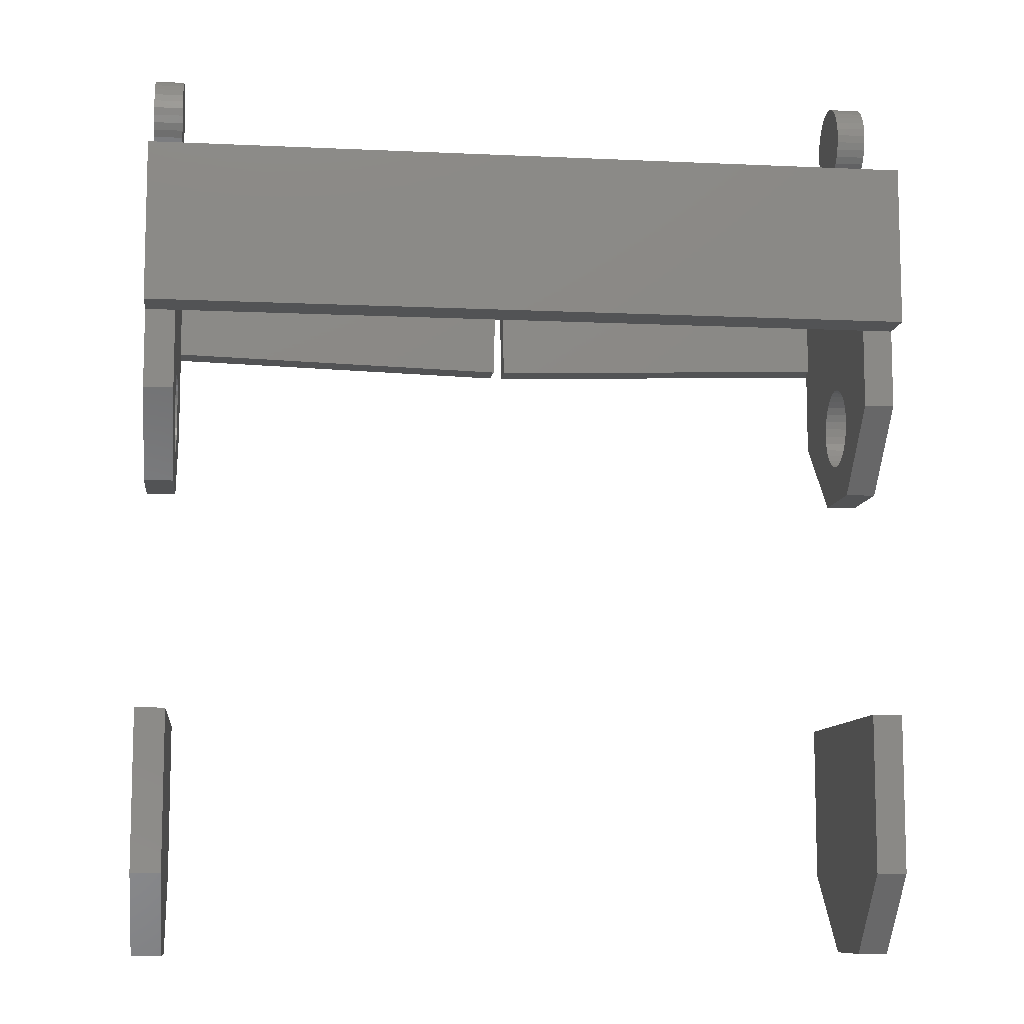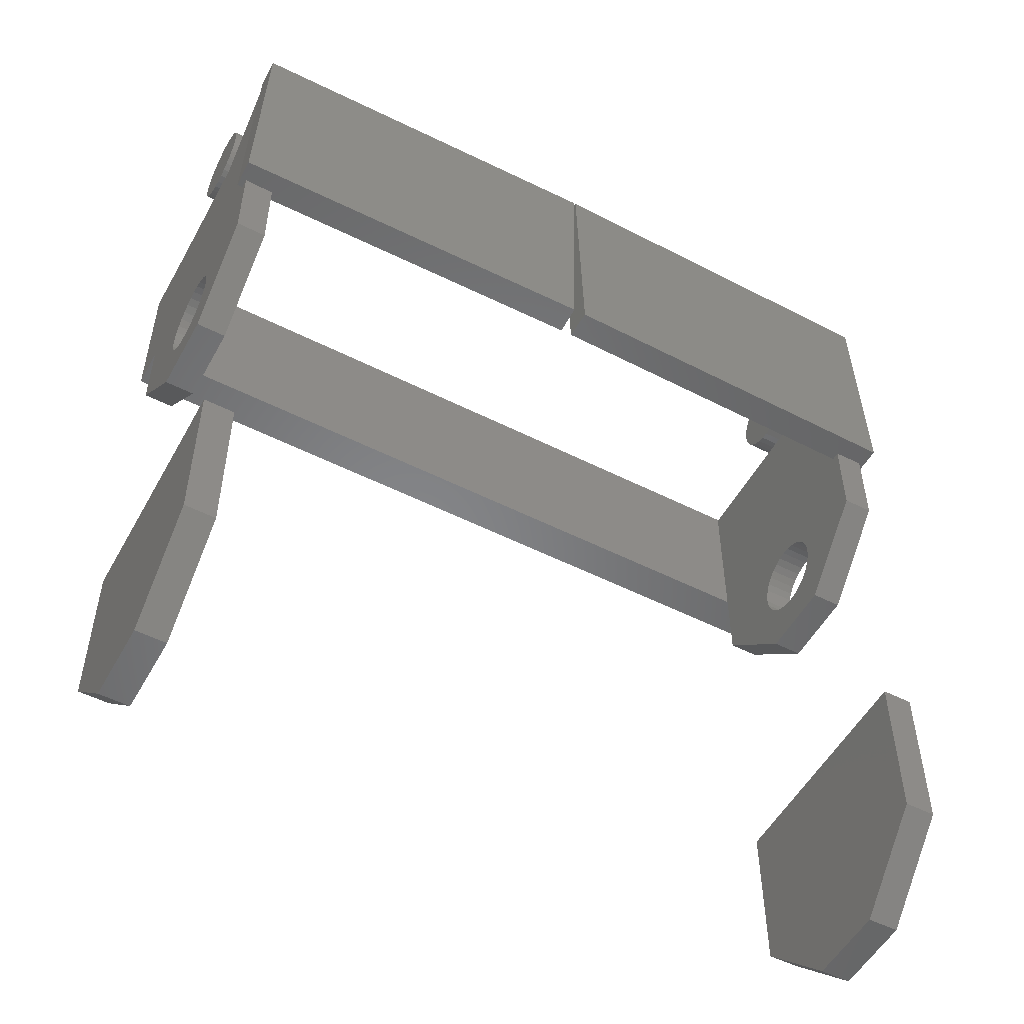
<metadata>
{"format":"stl","ext":"stl","renderer":"f3d","projection":"perspective","resolution":1024,"background":"white","views":[{"elev":-9.7,"azim":-6.9,"up":"+Y"},{"elev":-53.0,"azim":151.6,"up":"+Y"}]}
</metadata>
<code>
# stl→obj: 341 verts, 672 faces
v -1.203 0.5033 0.25
v -1.203 0.5 0.25
v -1.203 0.5033 0.3125
v -1.203 0 0
v -1.203 0.06047 0.05295
v -1.203 0.06422 0.04061
v -1.203 0.0703 0.02924
v -1.203 0.07848 0.01927
v -1.203 0.08845 0.01109
v -1.203 0.09982 0.005008
v -1.203 0.1122 0.001264
v -1.203 0.125 -1.388e-17
v -1.203 0.125 -0.125
v -1.203 0.25 0.25
v -1.203 0.25 0.3125
v -1.203 0.125 0.1316
v -1.203 0.125 0.25
v -1.203 0.1122 0.1303
v -1.203 0.09982 0.1266
v -1.203 -6.224e-18 0.125
v -1.203 0.08845 0.1205
v -1.203 0.07848 0.1123
v -1.203 0.0703 0.1023
v -1.203 0.06422 0.09097
v -1.203 0.06047 0.07862
v -1.203 0.05921 0.06579
v -1.203 0.5 -2.861e-18
v -1.203 0.6102 -0.1102
v -1.203 0.2661 -0.1102
v -1.203 0.1378 0.001264
v -1.203 0.1502 0.005008
v -1.203 0.1616 0.01109
v -1.203 0.1715 0.01927
v -1.203 0.1797 0.02924
v -1.203 0.1858 0.04061
v -1.203 0.1895 0.05295
v -1.203 0.1908 0.06579
v -1.203 0.1895 0.07862
v -1.203 0.1858 0.09097
v -1.203 0.1797 0.1023
v -1.203 0.1715 0.1123
v -1.203 0.1616 0.1205
v -1.203 0.1502 0.1266
v -1.203 0.1378 0.1303
v -1.203 0.266 -0.125
v 0 0.5033 0.3125
v 0 0.5 0.25
v 0 0.5033 0.25
v 0 0 0
v 0 0.125 -0.125
v 0 0.125 -1.388e-17
v 0 0.1122 0.001264
v 0 0.09982 0.005008
v 0 0.08845 0.01109
v 0 0.07848 0.01927
v 0 0.0703 0.02924
v 0 0.06422 0.04061
v 0 0.06047 0.05295
v 0 0.25 0.25
v 0 0.125 0.25
v 0 0.125 0.1316
v 0 0.25 0.3125
v 0 -6.224e-18 0.125
v 0 0.09982 0.1266
v 0 0.1122 0.1303
v 0 0.05921 0.06579
v 0 0.06047 0.07862
v 0 0.06422 0.09097
v 0 0.0703 0.1023
v 0 0.07848 0.1123
v 0 0.08845 0.1205
v 0 0.5 -2.861e-18
v 0 0.1858 0.09097
v 0 0.1895 0.07862
v 0 0.1908 0.06579
v 0 0.1895 0.05295
v 0 0.1858 0.04061
v 0 0.1797 0.02924
v 0 0.1715 0.01927
v 0 0.1616 0.01109
v 0 0.1502 0.005008
v 0 0.1378 0.001264
v -3.99e-17 0.2661 -0.1102
v 0.0003622 0.6102 -0.1102
v 0 0.1378 0.1303
v 0 0.1502 0.1266
v 0 0.1616 0.1205
v 0 0.1715 0.1123
v 0 0.1797 0.1023
v 0 0.266 -0.125
v -1.156 0.25 0.25
v -0.04688 0.25 0.25
v -0.04688 0.5 0.25
v -1.156 0.5 0.25
v -0.04688 0.6114 -0.1114
v -0.0003623 0.6398 -0.1102
v -0.6016 0.625 -0.125
v -0.5924 0.2515 -0.1248
v -0.04688 0.2649 -0.1114
v -0.5912 0.2515 -0.1716
v -0.6004 0.625 -0.1719
v 0.0007881 0.6398 -0.1571
v -1.203 0.6398 -0.1102
v -1.156 0.6114 -0.1114
v -1.156 0.2649 -0.1114
v -0.6107 0.2515 -0.1248
v -0.6119 0.2515 -0.1716
v -0.6027 0.625 -0.1719
v -1.204 0.6398 -0.1571
v -1.203 0.6257 0.1257
v -1.203 0.638 0.1244
v -1.203 0.6133 0.1244
v -1.203 0.6015 0.1209
v -1.203 0.6498 0.1209
v -1.203 0.5906 0.115
v -1.203 0.6607 0.115
v -1.203 0.581 0.1072
v -1.203 0.6703 0.1072
v -1.203 0.5731 0.09759
v -1.203 0.6782 0.09759
v -1.203 0.6703 0.01784
v -1.203 0.581 0.01784
v -1.203 0.6782 0.02741
v -1.203 0.5906 0.009986
v -1.203 0.6607 0.009986
v -1.203 0.6015 0.00415
v -1.203 0.6498 0.00415
v -1.203 0.6133 0.0005557
v -1.203 0.638 0.0005557
v -1.203 0.6257 -0.0006579
v -1.203 0.5731 0.02741
v -1.203 0.5673 0.03833
v -1.203 0.684 0.03833
v -1.203 0.5637 0.05018
v -1.203 0.6876 0.05018
v -1.203 0.5625 0.0625
v -1.203 0.6888 0.0625
v -1.203 0.5637 0.07482
v -1.203 0.6876 0.07482
v -1.203 0.5673 0.08667
v -1.203 0.684 0.08667
v -1.156 0.6133 0.1244
v -1.156 0.638 0.1244
v -1.156 0.6257 0.1257
v -1.156 0.6015 0.1209
v -1.156 0.6498 0.1209
v -1.156 0.5906 0.115
v -1.156 0.6607 0.115
v -1.156 0.581 0.1072
v -1.156 0.6703 0.1072
v -1.156 0.5731 0.09759
v -1.156 0.6782 0.09759
v -1.156 0.6782 0.02741
v -1.156 0.581 0.01784
v -1.156 0.6703 0.01784
v -1.156 0.5906 0.009986
v -1.156 0.6607 0.009986
v -1.156 0.6015 0.00415
v -1.156 0.6498 0.00415
v -1.156 0.6133 0.0005557
v -1.156 0.638 0.0005557
v -1.156 0.6257 -0.0006579
v -1.156 0.684 0.08667
v -1.156 0.5673 0.08667
v -1.156 0.6876 0.07482
v -1.156 0.5637 0.07482
v -1.156 0.6888 0.0625
v -1.156 0.5625 0.0625
v -1.156 0.6876 0.05018
v -1.156 0.5637 0.05018
v -1.156 0.684 0.03833
v -1.156 0.5673 0.03833
v -1.156 0.5731 0.02741
v -1.203 -0.6237 0.2487
v -1.203 -0.375 0.2487
v -1.203 -0.75 0.1263
v -1.203 -0.6237 -0.1263
v -1.203 -0.75 0
v -1.203 -0.375 -0.1263
v -1.156 -0.75 0.1263
v -1.156 -0.375 0.2487
v -1.156 -0.6237 0.2487
v -1.156 -0.375 -0.1263
v -1.156 -0.75 0
v -1.156 -0.6237 -0.1263
v -1.213 0.2663 -0.1569
v -1.212 0.2663 -0.11
v -1.156 0.2649 -0.125
v -1.156 0 0
v -1.156 0.125 -0.125
v -1.156 0.125 -1.388e-17
v -1.156 0.1122 0.001264
v -1.156 0.09982 0.005008
v -1.156 0.08845 0.01109
v -1.156 0.07848 0.01927
v -1.156 0.0703 0.02924
v -1.156 0.06422 0.04061
v -1.156 0.06047 0.05295
v -1.156 0.125 0.25
v -1.156 -6.224e-18 0.125
v -1.156 0.09982 0.1266
v -1.156 0.1122 0.1303
v -1.156 0.125 0.1316
v -1.156 0.05921 0.06579
v -1.156 0.06047 0.07862
v -1.156 0.06422 0.09097
v -1.156 0.0703 0.1023
v -1.156 0.07848 0.1123
v -1.156 0.08845 0.1205
v -1.156 0.5 -2.861e-18
v -1.156 0.1858 0.09097
v -1.156 0.1895 0.07862
v -1.156 0.1908 0.06579
v -1.156 0.1895 0.05295
v -1.156 0.1858 0.04061
v -1.156 0.1797 0.02924
v -1.156 0.1715 0.01927
v -1.156 0.1616 0.01109
v -1.156 0.1502 0.005008
v -1.156 0.1378 0.001264
v -1.156 0.1378 0.1303
v -1.156 0.1502 0.1266
v -1.156 0.1616 0.1205
v -1.156 0.1715 0.1123
v -1.156 0.1797 0.1023
v -0.04688 0.125 0.25
v -0.04688 0 0
v -0.04688 0.06047 0.05295
v -0.04688 0.06422 0.04061
v -0.04688 0.0703 0.02924
v -0.04688 0.07848 0.01927
v -0.04688 0.08845 0.01109
v -0.04688 0.09982 0.005008
v -0.04688 0.1122 0.001264
v -0.04688 0.125 -1.388e-17
v -0.04688 0.125 -0.125
v -0.04688 0.125 0.1316
v -0.04688 0.1122 0.1303
v -0.04688 0.09982 0.1266
v -0.04688 -6.224e-18 0.125
v -0.04688 0.08845 0.1205
v -0.04688 0.07848 0.1123
v -0.04688 0.0703 0.1023
v -0.04688 0.06422 0.09097
v -0.04688 0.06047 0.07862
v -0.04688 0.05921 0.06579
v -0.04688 0.5 -2.861e-18
v -0.04688 0.1378 0.001264
v -0.04688 0.1502 0.005008
v -0.04688 0.1616 0.01109
v -0.04688 0.1715 0.01927
v -0.04688 0.1797 0.02924
v -0.04688 0.1858 0.04061
v -0.04688 0.1895 0.05295
v -0.04688 0.1908 0.06579
v -0.04688 0.1895 0.07862
v -0.04688 0.1858 0.09097
v -0.04688 0.1797 0.1023
v -0.04688 0.1715 0.1123
v -0.04688 0.1616 0.1205
v -0.04688 0.1502 0.1266
v -0.04688 0.1378 0.1303
v -0.04688 0.2649 -0.125
v -3.439e-18 0.6133 0.1244
v -3.439e-18 0.638 0.1244
v -3.506e-18 0.6257 0.1257
v -3.239e-18 0.6015 0.1209
v -3.239e-18 0.6498 0.1209
v -2.915e-18 0.5906 0.115
v -2.915e-18 0.6607 0.115
v -2.479e-18 0.581 0.1072
v -2.479e-18 0.6703 0.1072
v -1.948e-18 0.5731 0.09759
v -1.948e-18 0.6782 0.09759
v 1.948e-18 0.6782 0.02741
v 2.479e-18 0.581 0.01784
v 2.479e-18 0.6703 0.01784
v 2.915e-18 0.5906 0.009986
v 2.915e-18 0.6607 0.009986
v 3.239e-18 0.6015 0.00415
v 3.239e-18 0.6498 0.00415
v 3.439e-18 0.6133 0.0005557
v 3.439e-18 0.638 0.0005557
v 3.506e-18 0.6257 -0.0006579
v -1.342e-18 0.684 0.08667
v -1.342e-18 0.5673 0.08667
v -6.84e-19 0.6876 0.07482
v -6.84e-19 0.5637 0.07482
v 0 0.6888 0.0625
v -6.44e-34 0.5625 0.0625
v 6.84e-19 0.6876 0.05018
v 6.84e-19 0.5637 0.05018
v 1.342e-18 0.684 0.03833
v 1.342e-18 0.5673 0.03833
v 1.948e-18 0.5731 0.02741
v -0.04688 0.6257 0.1257
v -0.04688 0.638 0.1244
v -0.04688 0.6133 0.1244
v -0.04688 0.6015 0.1209
v -0.04688 0.6498 0.1209
v -0.04688 0.5906 0.115
v -0.04688 0.6607 0.115
v -0.04688 0.581 0.1072
v -0.04688 0.6703 0.1072
v -0.04688 0.5731 0.09759
v -0.04688 0.6782 0.09759
v -0.04688 0.6703 0.01784
v -0.04688 0.581 0.01784
v -0.04688 0.6782 0.02741
v -0.04688 0.5906 0.009986
v -0.04688 0.6607 0.009986
v -0.04688 0.6015 0.00415
v -0.04688 0.6498 0.00415
v -0.04688 0.6133 0.0005557
v -0.04688 0.638 0.0005557
v -0.04688 0.6257 -0.0006579
v -0.04688 0.5731 0.02741
v -0.04688 0.5673 0.03833
v -0.04688 0.684 0.03833
v -0.04688 0.5637 0.05018
v -0.04688 0.6876 0.05018
v -0.04688 0.5625 0.0625
v -0.04688 0.6888 0.0625
v -0.04688 0.5637 0.07482
v -0.04688 0.6876 0.07482
v -0.04688 0.5673 0.08667
v -0.04688 0.684 0.08667
v 0 -0.75 0.1263
v 0 -0.375 0.2487
v 0 -0.6237 0.2487
v 0 -0.375 -0.1263
v 0 -0.75 0
v 0 -0.6237 -0.1263
v -0.04688 -0.6237 0.2487
v -0.04688 -0.375 0.2487
v -0.04688 -0.75 0.1263
v -0.04688 -0.6237 -0.1263
v -0.04688 -0.75 0
v -0.04688 -0.375 -0.1263
v 0.008804 0.2663 -0.11
v 0.009954 0.2663 -0.1569
f 1 2 3
f 4 5 6
f 4 6 7
f 4 7 8
f 4 8 9
f 4 9 10
f 4 10 11
f 4 11 12
f 4 12 13
f 14 15 3
f 14 3 2
f 14 2 16
f 14 16 17
f 17 16 18
f 17 18 19
f 17 19 20
f 20 19 21
f 20 21 22
f 20 22 23
f 20 23 24
f 20 24 25
f 20 25 26
f 20 26 5
f 20 5 4
f 27 28 29
f 27 29 12
f 27 12 30
f 27 30 31
f 27 31 32
f 27 32 33
f 27 33 34
f 27 34 35
f 27 35 36
f 27 36 37
f 27 37 38
f 27 38 39
f 2 27 39
f 2 39 40
f 2 40 41
f 2 41 42
f 2 42 43
f 2 43 44
f 2 44 16
f 13 12 45
f 45 12 29
f 46 47 48
f 49 50 51
f 49 51 52
f 49 52 53
f 49 53 54
f 49 54 55
f 49 55 56
f 49 56 57
f 49 57 58
f 59 60 61
f 59 61 47
f 59 47 46
f 59 46 62
f 60 63 64
f 60 64 65
f 60 65 61
f 63 49 58
f 63 58 66
f 63 66 67
f 63 67 68
f 63 68 69
f 63 69 70
f 63 70 71
f 63 71 64
f 72 73 74
f 72 74 75
f 72 75 76
f 72 76 77
f 72 77 78
f 72 78 79
f 72 79 80
f 72 80 81
f 72 81 82
f 72 82 51
f 72 51 83
f 72 83 84
f 47 61 85
f 47 85 86
f 47 86 87
f 47 87 88
f 47 88 89
f 47 89 73
f 47 73 72
f 50 90 51
f 51 90 83
f 46 48 3
f 3 48 1
f 15 62 3
f 3 62 46
f 91 15 14
f 15 91 62
f 62 91 92
f 62 92 59
f 48 47 93
f 48 93 94
f 48 94 2
f 48 2 1
f 91 94 92
f 92 94 93
f 95 84 96
f 96 97 95
f 95 97 98
f 95 98 99
f 100 98 101
f 101 98 97
f 101 97 102
f 102 97 96
f 103 28 104
f 105 106 104
f 104 106 97
f 104 97 103
f 107 108 106
f 106 108 97
f 108 109 97
f 97 109 103
f 110 111 112
f 113 112 111
f 114 113 111
f 115 113 114
f 116 115 114
f 117 115 116
f 118 117 116
f 119 117 118
f 120 119 118
f 121 122 123
f 124 122 121
f 125 124 121
f 126 124 125
f 127 126 125
f 128 126 127
f 129 128 127
f 130 128 129
f 122 131 123
f 123 131 132
f 123 132 133
f 133 132 134
f 133 134 135
f 135 134 136
f 135 136 137
f 137 136 138
f 137 138 139
f 139 138 140
f 139 140 141
f 141 140 119
f 141 119 120
f 142 143 144
f 143 142 145
f 143 145 146
f 146 145 147
f 146 147 148
f 148 147 149
f 148 149 150
f 150 149 151
f 150 151 152
f 153 154 155
f 155 154 156
f 155 156 157
f 157 156 158
f 157 158 159
f 159 158 160
f 159 160 161
f 161 160 162
f 152 151 163
f 163 151 164
f 163 164 165
f 165 164 166
f 165 166 167
f 167 166 168
f 167 168 169
f 169 168 170
f 169 170 171
f 171 170 172
f 171 172 153
f 153 172 173
f 153 173 154
f 137 167 135
f 135 167 169
f 135 169 133
f 133 169 171
f 133 171 123
f 123 171 153
f 123 153 121
f 121 153 155
f 121 155 125
f 125 155 157
f 125 157 127
f 127 157 159
f 127 159 129
f 129 159 161
f 129 161 130
f 130 161 162
f 130 162 128
f 128 162 160
f 128 160 126
f 126 160 158
f 126 158 124
f 124 158 156
f 124 156 122
f 122 156 154
f 122 154 131
f 131 154 173
f 131 173 132
f 132 173 172
f 132 172 134
f 134 172 170
f 134 170 136
f 136 170 168
f 136 168 138
f 138 168 166
f 138 166 140
f 140 166 164
f 140 164 119
f 119 164 151
f 119 151 117
f 117 151 149
f 117 149 115
f 115 149 147
f 115 147 113
f 113 147 145
f 113 145 112
f 112 145 142
f 112 142 110
f 110 142 144
f 110 144 111
f 111 144 143
f 111 143 114
f 114 143 146
f 114 146 116
f 116 146 148
f 116 148 118
f 118 148 150
f 118 150 120
f 120 150 152
f 120 152 141
f 141 152 163
f 141 163 139
f 139 163 165
f 139 165 137
f 137 165 167
f 174 175 176
f 177 178 179
f 179 178 176
f 179 176 175
f 180 181 182
f 181 180 183
f 183 180 184
f 183 184 185
f 180 176 184
f 184 176 178
f 182 174 180
f 180 174 176
f 181 175 182
f 182 175 174
f 183 179 181
f 181 179 175
f 185 177 183
f 183 177 179
f 184 178 185
f 185 178 177
f 108 107 109
f 109 107 186
f 28 187 29
f 188 106 105
f 186 107 106
f 186 106 188
f 186 188 45
f 186 45 29
f 186 29 187
f 103 109 28
f 28 109 186
f 28 186 187
f 189 190 191
f 189 191 192
f 189 192 193
f 189 193 194
f 189 194 195
f 189 195 196
f 189 196 197
f 189 197 198
f 199 200 201
f 199 201 202
f 199 202 203
f 199 203 91
f 200 189 198
f 200 198 204
f 200 204 205
f 200 205 206
f 200 206 207
f 200 207 208
f 200 208 209
f 200 209 201
f 210 211 212
f 210 212 213
f 210 213 214
f 210 214 215
f 210 215 216
f 210 216 217
f 210 217 218
f 210 218 219
f 210 219 220
f 210 220 191
f 210 191 105
f 210 105 104
f 94 91 203
f 94 203 221
f 94 221 222
f 94 222 223
f 94 223 224
f 94 224 225
f 94 225 211
f 94 211 210
f 190 188 191
f 191 188 105
f 16 202 18
f 18 202 201
f 18 201 19
f 19 201 209
f 19 209 21
f 21 209 208
f 21 208 22
f 22 208 207
f 22 207 23
f 23 207 206
f 23 206 24
f 24 206 205
f 24 205 25
f 25 205 204
f 25 204 26
f 202 16 203
f 203 16 44
f 203 44 221
f 221 44 43
f 221 43 222
f 222 43 42
f 222 42 223
f 223 42 41
f 223 41 224
f 224 41 40
f 224 40 225
f 225 40 39
f 225 39 211
f 211 39 38
f 211 38 212
f 212 38 37
f 212 37 213
f 12 220 30
f 30 220 219
f 30 219 31
f 31 219 218
f 31 218 32
f 32 218 217
f 32 217 33
f 33 217 216
f 33 216 34
f 34 216 215
f 34 215 35
f 35 215 214
f 35 214 36
f 36 214 213
f 36 213 37
f 220 12 191
f 191 12 11
f 191 11 192
f 192 11 10
f 192 10 193
f 193 10 9
f 193 9 194
f 194 9 8
f 194 8 195
f 195 8 7
f 195 7 196
f 196 7 6
f 196 6 197
f 197 6 5
f 197 5 198
f 198 5 26
f 198 26 204
f 200 20 189
f 189 20 4
f 199 17 200
f 200 17 20
f 91 14 199
f 199 14 17
f 210 27 94
f 94 27 2
f 104 28 210
f 210 28 27
f 190 13 188
f 188 13 45
f 189 4 190
f 190 4 13
f 59 92 60
f 60 92 226
f 227 228 229
f 227 229 230
f 227 230 231
f 227 231 232
f 227 232 233
f 227 233 234
f 227 234 235
f 227 235 236
f 226 92 237
f 226 237 238
f 226 238 239
f 226 239 240
f 240 239 241
f 240 241 242
f 240 242 243
f 240 243 244
f 240 244 245
f 240 245 246
f 240 246 228
f 240 228 227
f 247 95 99
f 247 99 235
f 247 235 248
f 247 248 249
f 247 249 250
f 247 250 251
f 247 251 252
f 247 252 253
f 247 253 254
f 247 254 255
f 247 255 256
f 247 256 257
f 93 247 257
f 93 257 258
f 93 258 259
f 93 259 260
f 93 260 261
f 93 261 262
f 93 262 237
f 93 237 92
f 236 235 263
f 263 235 99
f 72 247 47
f 47 247 93
f 264 265 266
f 265 264 267
f 265 267 268
f 268 267 269
f 268 269 270
f 270 269 271
f 270 271 272
f 272 271 273
f 272 273 274
f 275 276 277
f 277 276 278
f 277 278 279
f 279 278 280
f 279 280 281
f 281 280 282
f 281 282 283
f 283 282 284
f 274 273 285
f 285 273 286
f 285 286 287
f 287 286 288
f 287 288 289
f 289 288 290
f 289 290 291
f 291 290 292
f 291 292 293
f 293 292 294
f 293 294 275
f 275 294 295
f 275 295 276
f 296 297 298
f 299 298 297
f 300 299 297
f 301 299 300
f 302 301 300
f 303 301 302
f 304 303 302
f 305 303 304
f 306 305 304
f 307 308 309
f 310 308 307
f 311 310 307
f 312 310 311
f 313 312 311
f 314 312 313
f 315 314 313
f 316 314 315
f 308 317 309
f 309 317 318
f 309 318 319
f 319 318 320
f 319 320 321
f 321 320 322
f 321 322 323
f 323 322 324
f 323 324 325
f 325 324 326
f 325 326 327
f 327 326 305
f 327 305 306
f 323 289 321
f 321 289 291
f 321 291 319
f 319 291 293
f 319 293 309
f 309 293 275
f 309 275 307
f 307 275 277
f 307 277 311
f 311 277 279
f 311 279 313
f 313 279 281
f 313 281 315
f 315 281 283
f 315 283 316
f 316 283 284
f 316 284 314
f 314 284 282
f 314 282 312
f 312 282 280
f 312 280 310
f 310 280 278
f 310 278 308
f 308 278 276
f 308 276 317
f 317 276 295
f 317 295 318
f 318 295 294
f 318 294 320
f 320 294 292
f 320 292 322
f 322 292 290
f 322 290 324
f 324 290 288
f 324 288 326
f 326 288 286
f 326 286 305
f 305 286 273
f 305 273 303
f 303 273 271
f 303 271 301
f 301 271 269
f 301 269 299
f 299 269 267
f 299 267 298
f 298 267 264
f 298 264 296
f 296 264 266
f 296 266 297
f 297 266 265
f 297 265 300
f 300 265 268
f 300 268 302
f 302 268 270
f 302 270 304
f 304 270 272
f 304 272 306
f 306 272 274
f 306 274 327
f 327 274 285
f 327 285 325
f 325 285 287
f 325 287 323
f 323 287 289
f 328 329 330
f 329 328 331
f 331 328 332
f 331 332 333
f 334 335 336
f 337 338 339
f 339 338 336
f 339 336 335
f 328 336 332
f 332 336 338
f 330 334 328
f 328 334 336
f 329 335 330
f 330 335 334
f 331 339 329
f 329 339 335
f 333 337 331
f 331 337 339
f 332 338 333
f 333 338 337
f 340 341 84
f 84 341 102
f 84 102 96
f 99 98 263
f 341 340 83
f 341 83 90
f 341 90 263
f 341 263 98
f 341 98 100
f 83 340 84
f 50 236 90
f 90 236 263
f 84 95 72
f 72 95 247
f 101 102 100
f 100 102 341
f 237 65 238
f 238 65 64
f 238 64 239
f 239 64 71
f 239 71 241
f 241 71 70
f 241 70 242
f 242 70 69
f 242 69 243
f 243 69 68
f 243 68 244
f 244 68 67
f 244 67 245
f 245 67 66
f 245 66 246
f 65 237 61
f 61 237 262
f 61 262 85
f 85 262 261
f 85 261 86
f 86 261 260
f 86 260 87
f 87 260 259
f 87 259 88
f 88 259 258
f 88 258 89
f 89 258 257
f 89 257 73
f 73 257 256
f 73 256 74
f 74 256 255
f 74 255 75
f 235 82 248
f 248 82 81
f 248 81 249
f 249 81 80
f 249 80 250
f 250 80 79
f 250 79 251
f 251 79 78
f 251 78 252
f 252 78 77
f 252 77 253
f 253 77 76
f 253 76 254
f 254 76 75
f 254 75 255
f 82 235 51
f 51 235 234
f 51 234 52
f 52 234 233
f 52 233 53
f 53 233 232
f 53 232 54
f 54 232 231
f 54 231 55
f 55 231 230
f 55 230 56
f 56 230 229
f 56 229 57
f 57 229 228
f 57 228 58
f 58 228 246
f 58 246 66
f 63 240 49
f 49 240 227
f 60 226 63
f 63 226 240
f 49 227 50
f 50 227 236

</code>
